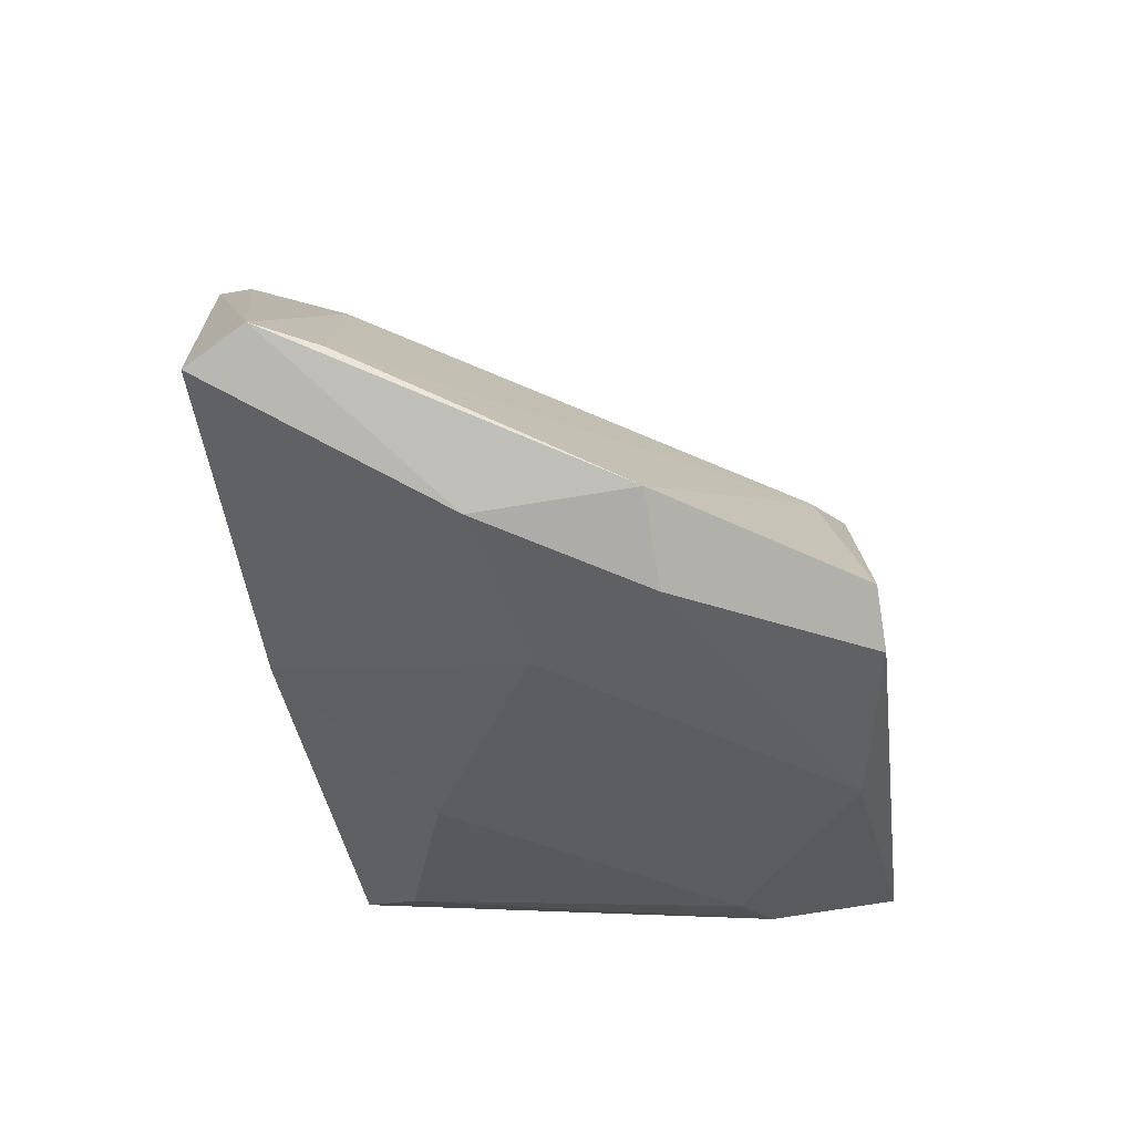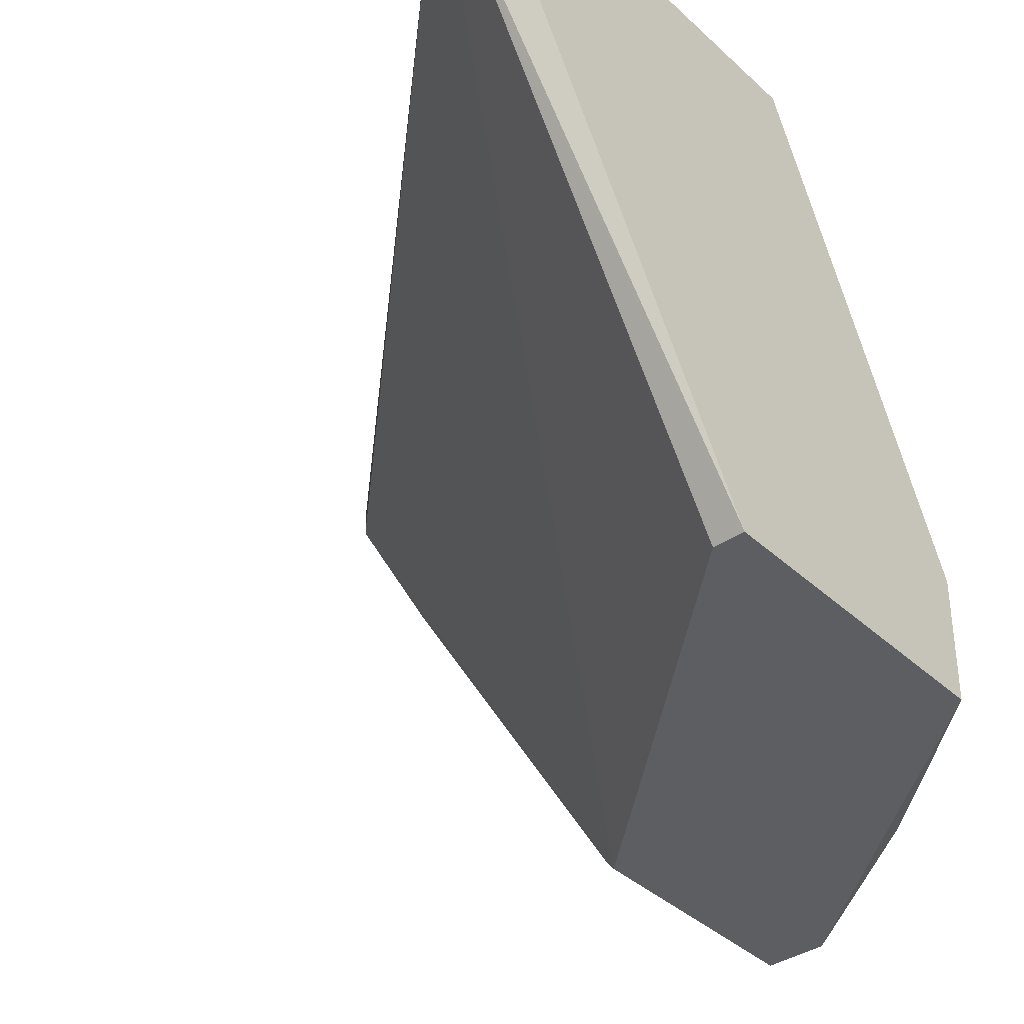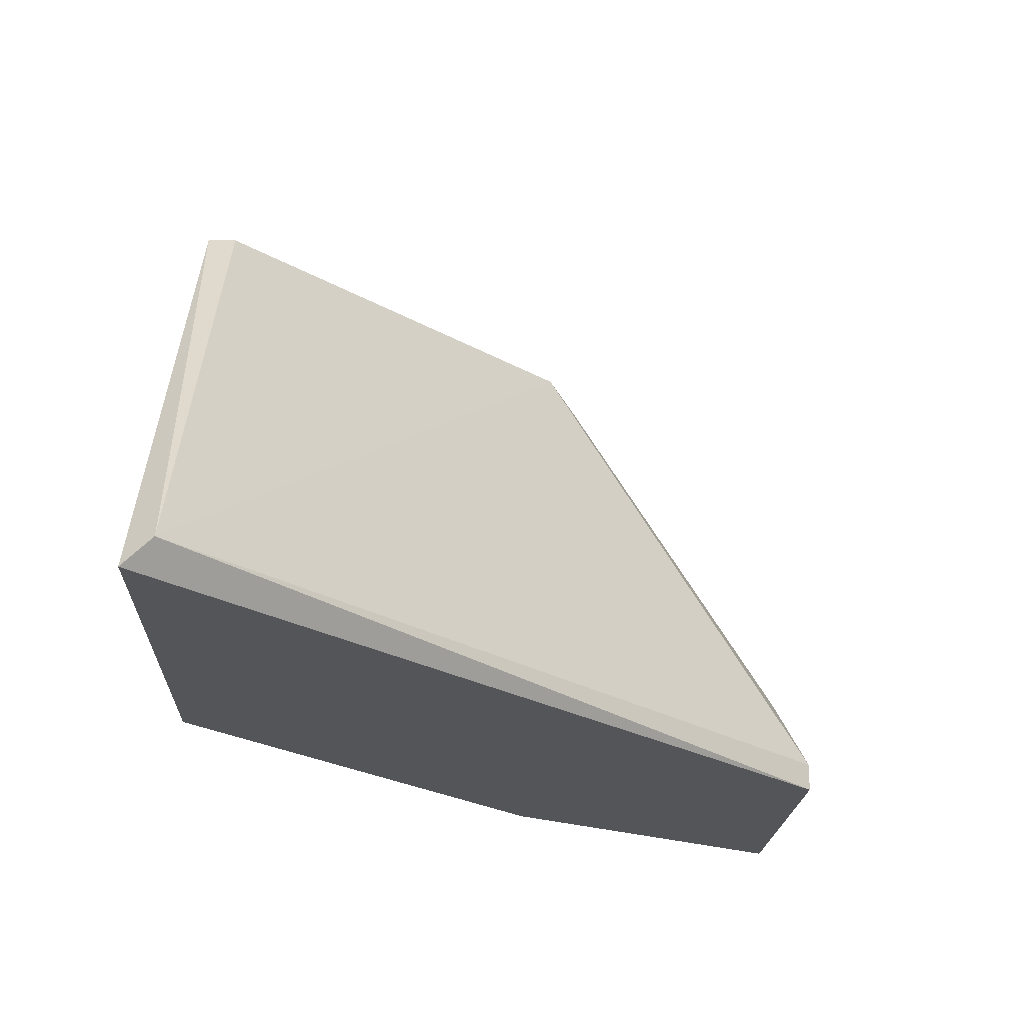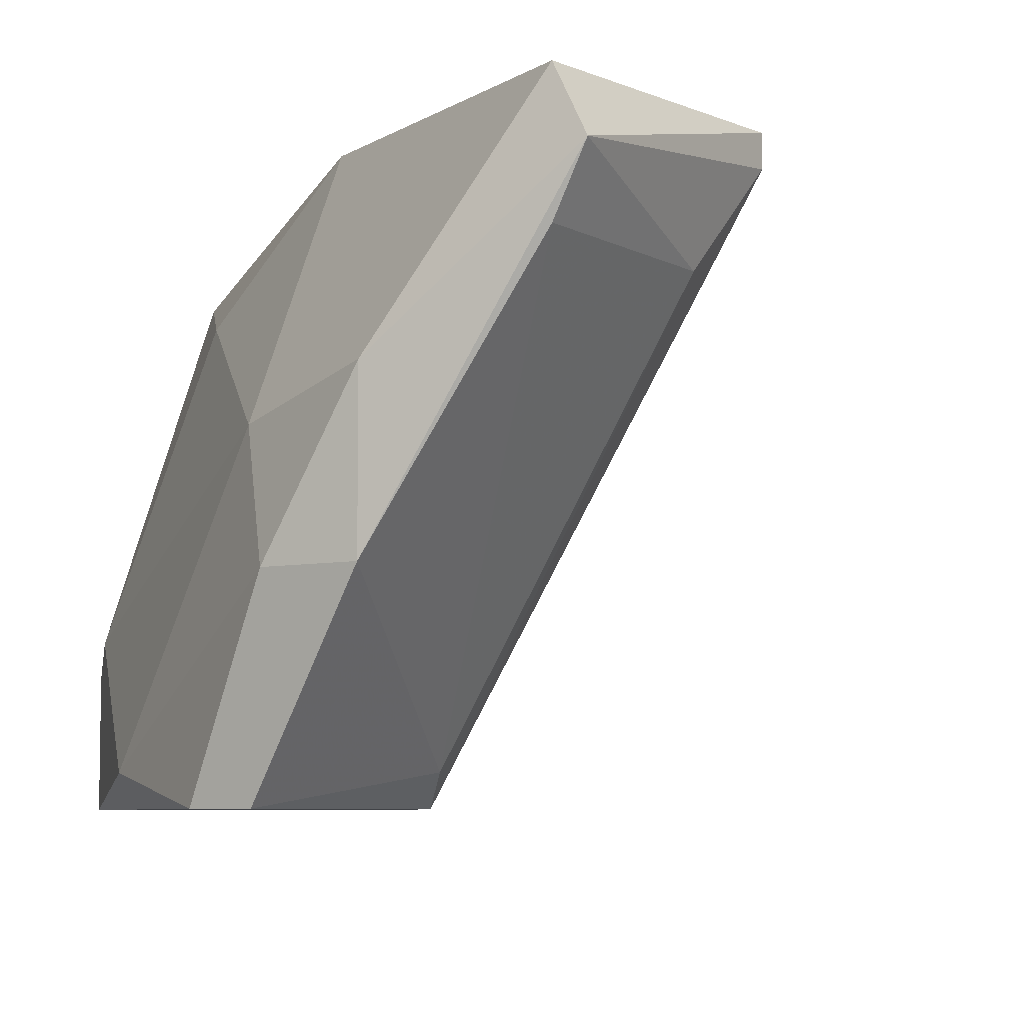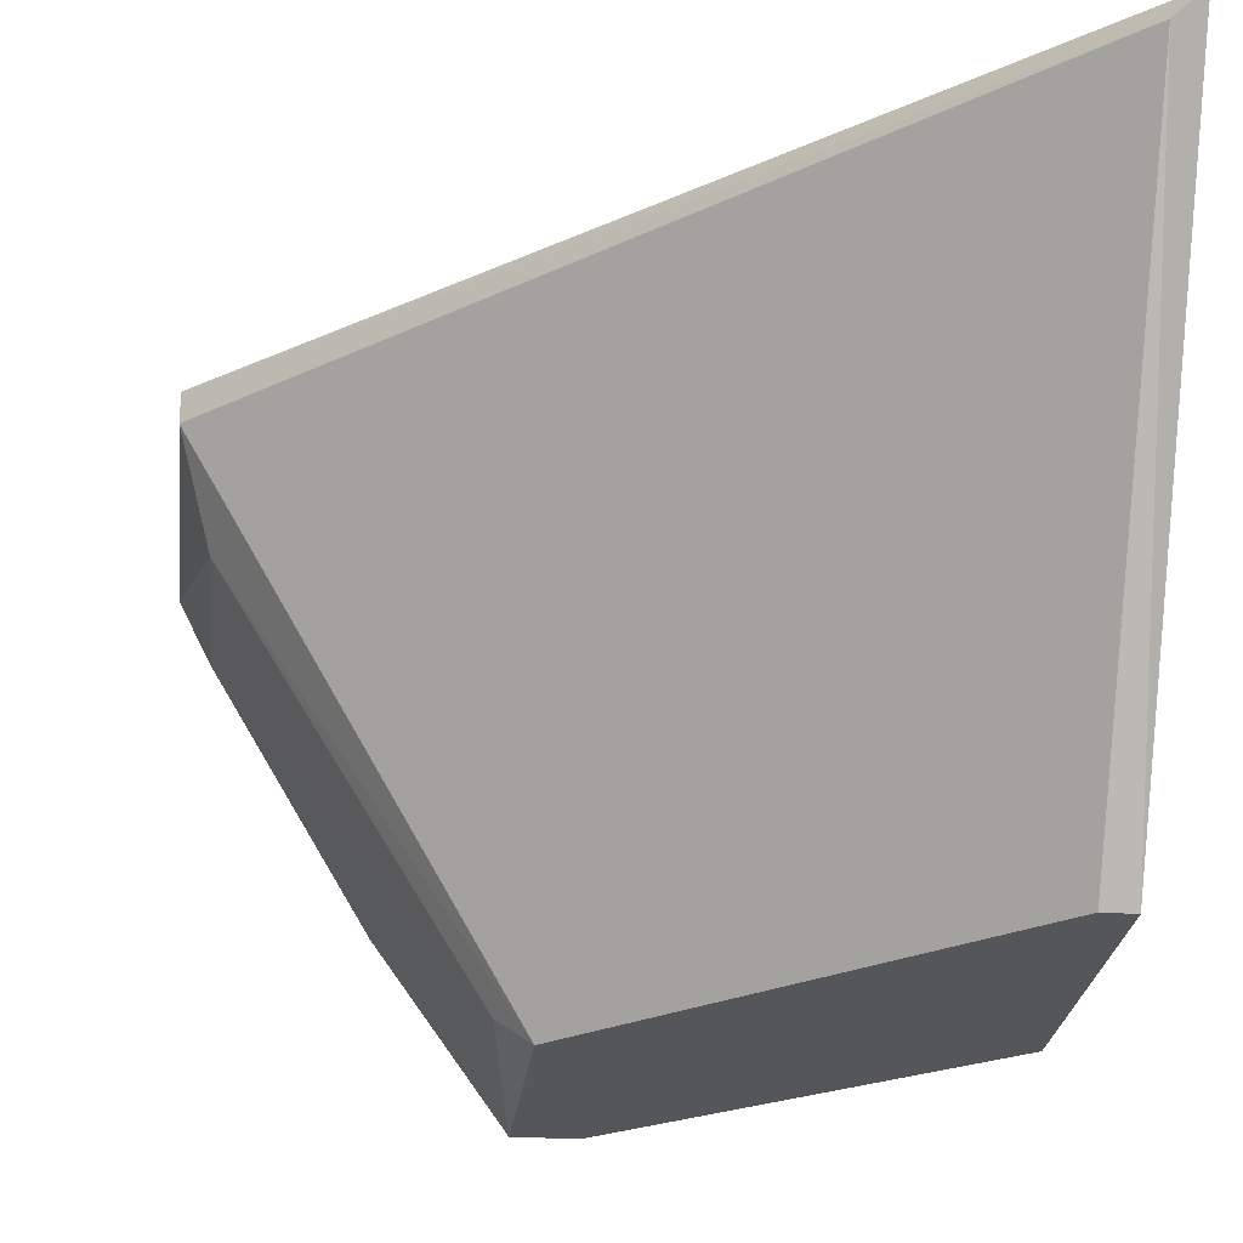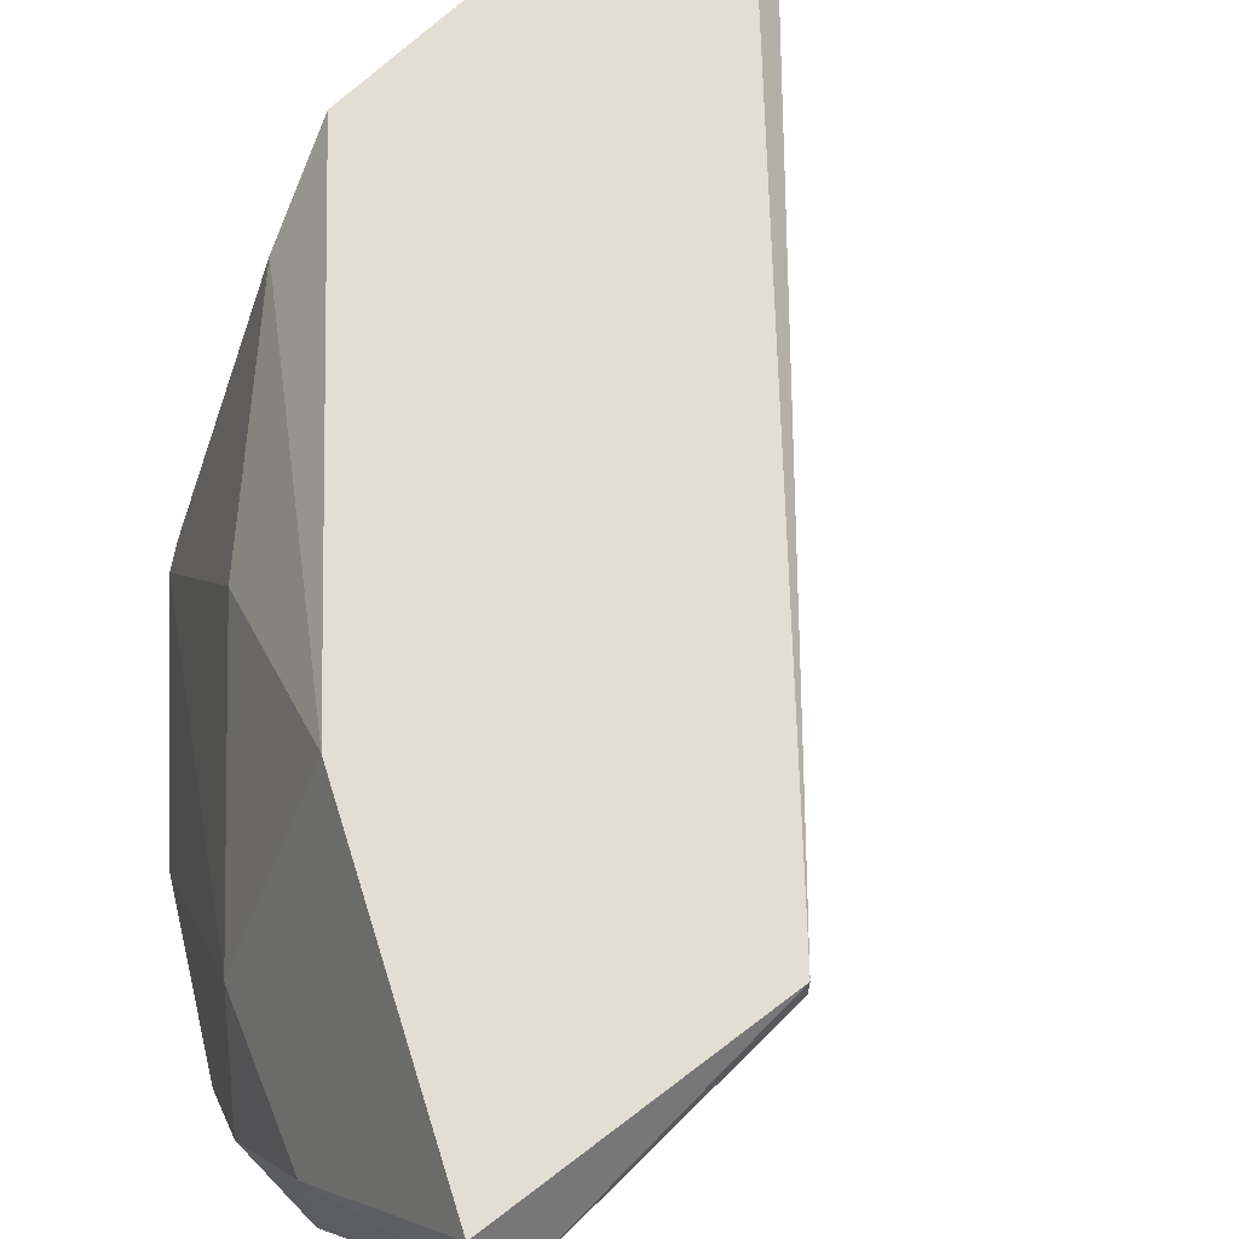
<metadata>
{"format":"obj","ext":"obj","renderer":"f3d","projection":"perspective","resolution":1024,"background":"white","views":[{"elev":-76.8,"azim":99.1,"up":"+Y"},{"elev":-37.6,"azim":-139.7,"up":"+Z"},{"elev":65.5,"azim":0.8,"up":"+Y"},{"elev":-6.4,"azim":32.8,"up":"+Z"},{"elev":-25.8,"azim":173.5,"up":"+Z"},{"elev":67.2,"azim":46.0,"up":"+Z"}]}
</metadata>
<code>
v -0.001034 -0.02227 0.01687
v 0.004588 -0.01805 0.0253
v 0.004588 -0.01805 0.02483
v 0.004588 -0.02227 0.02436
v 0.004117 -0.02227 0.02342
v 0.004117 -0.02227 0.0253
v 0.004117 -0.01898 0.02342
v -0.006187 -0.01805 0.01687
v -0.006187 -0.01805 0.01874
v -0.006187 -0.01477 0.0253
v -0.006187 -0.01337 0.01687
v -0.006187 -0.008211 0.0253
v -0.003376 -0.02086 0.01733
v -0.003376 -0.01898 0.02342
v -9.9e-05 -0.01852 0.01687
v -9.9e-05 -0.02227 0.01687
v 0.001775 -0.02273 0.01968
v 0.001775 -0.02273 0.02202
v -0.000567 -0.02179 0.02155
v -0.000567 -0.01992 0.0253
v 0.00037 -0.02273 0.01968
v 0.00037 -0.01898 0.01733
v -0.005717 -0.01852 0.01921
v -0.005717 -0.01337 0.01687
v -0.005717 -0.008211 0.02483
v -0.005717 -0.01617 0.02436
f 13 8 1
f 8 16 1
f 21 13 1
f 16 21 1
f 3 2 4
f 25 2 3
f 2 6 4
f 2 20 6
f 10 2 12
f 2 10 20
f 2 25 12
f 7 3 4
f 15 3 7
f 15 25 3
f 5 7 4
f 17 5 4
f 4 6 18
f 17 4 18
f 7 5 22
f 5 17 22
f 6 20 18
f 15 7 22
f 8 9 10
f 9 8 13
f 8 10 11
f 15 8 11
f 8 15 16
f 10 9 26
f 9 13 23
f 26 9 23
f 11 10 12
f 20 10 26
f 25 11 12
f 15 11 24
f 11 25 24
f 13 21 19
f 13 19 23
f 20 14 19
f 19 14 23
f 14 20 26
f 14 26 23
f 16 15 22
f 25 15 24
f 21 16 17
f 17 16 22
f 21 17 18
f 20 19 18
f 19 21 18

</code>
